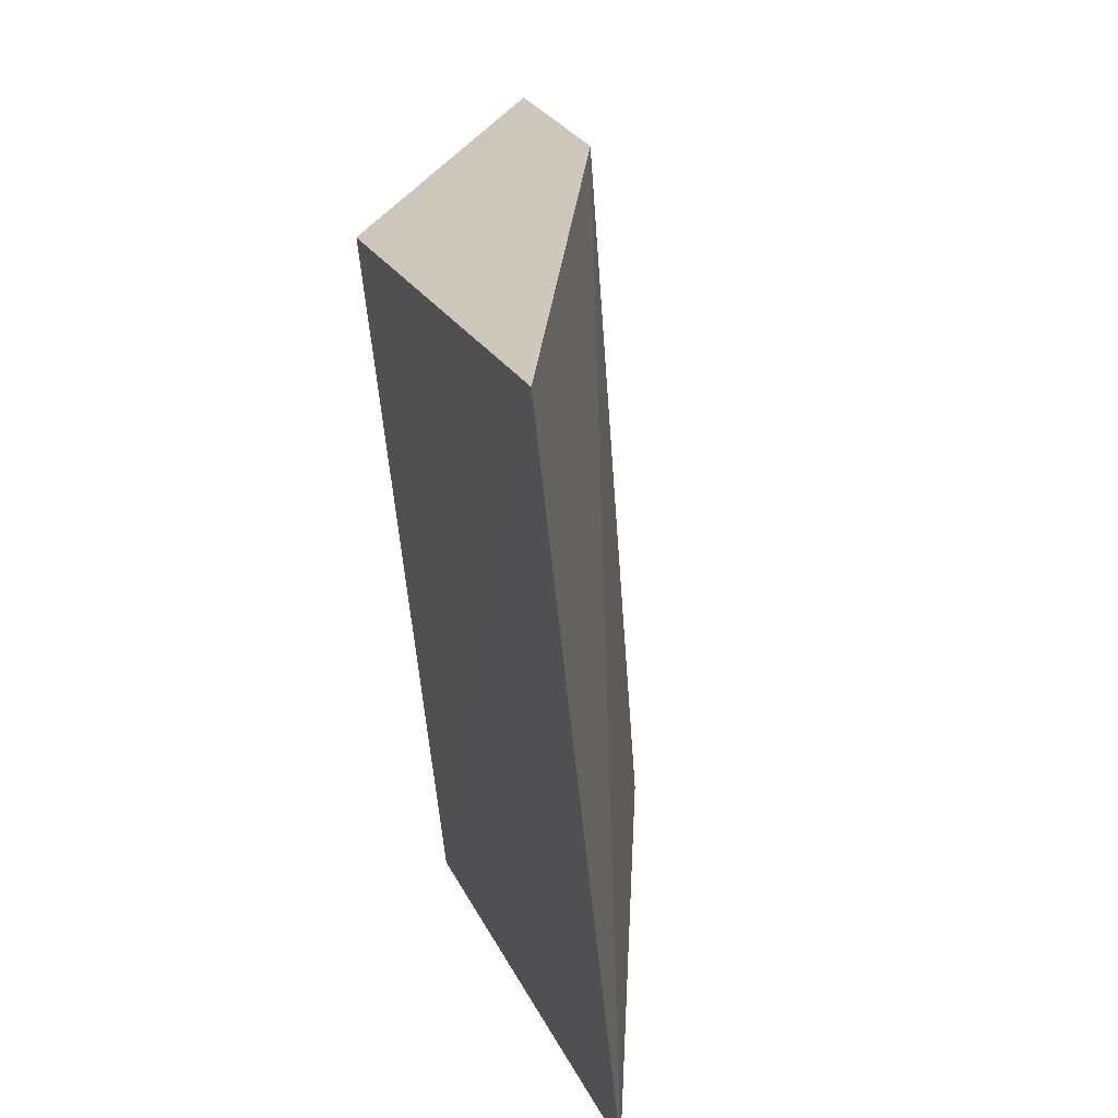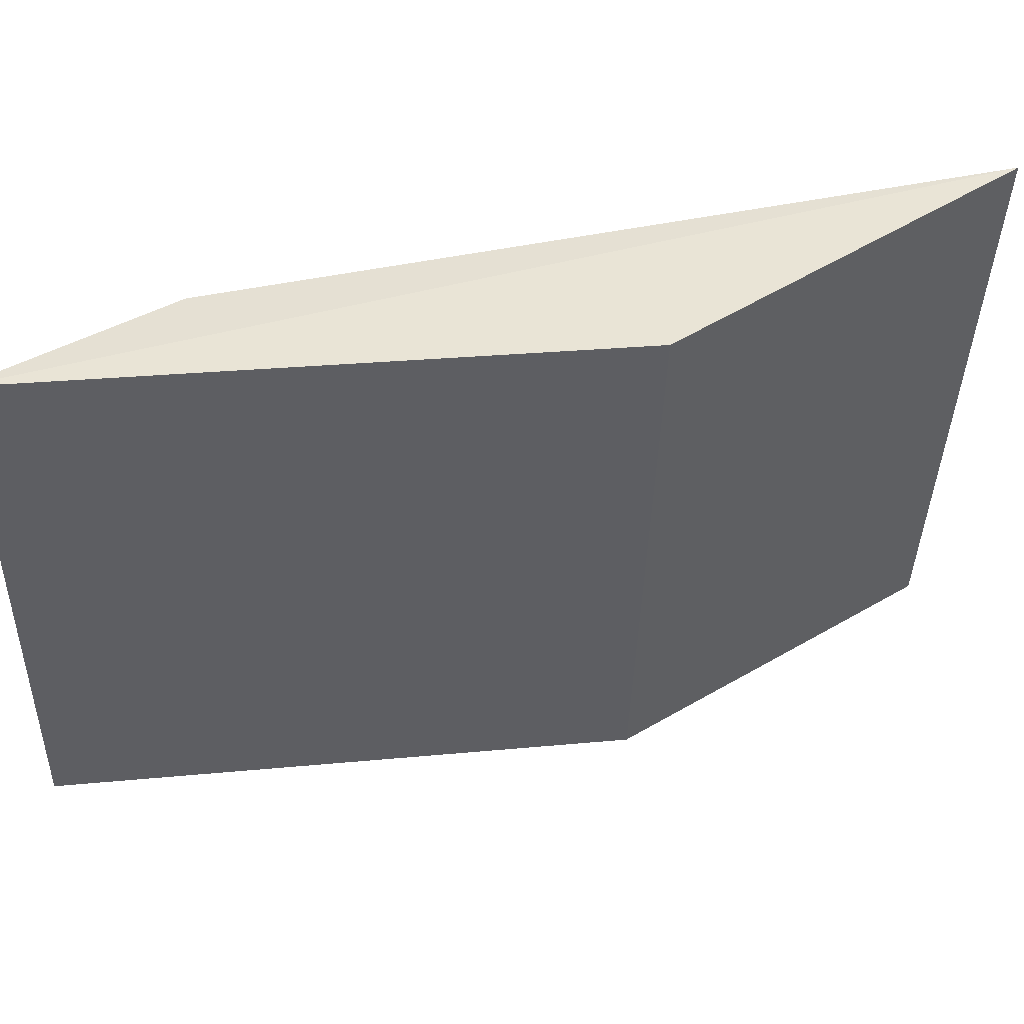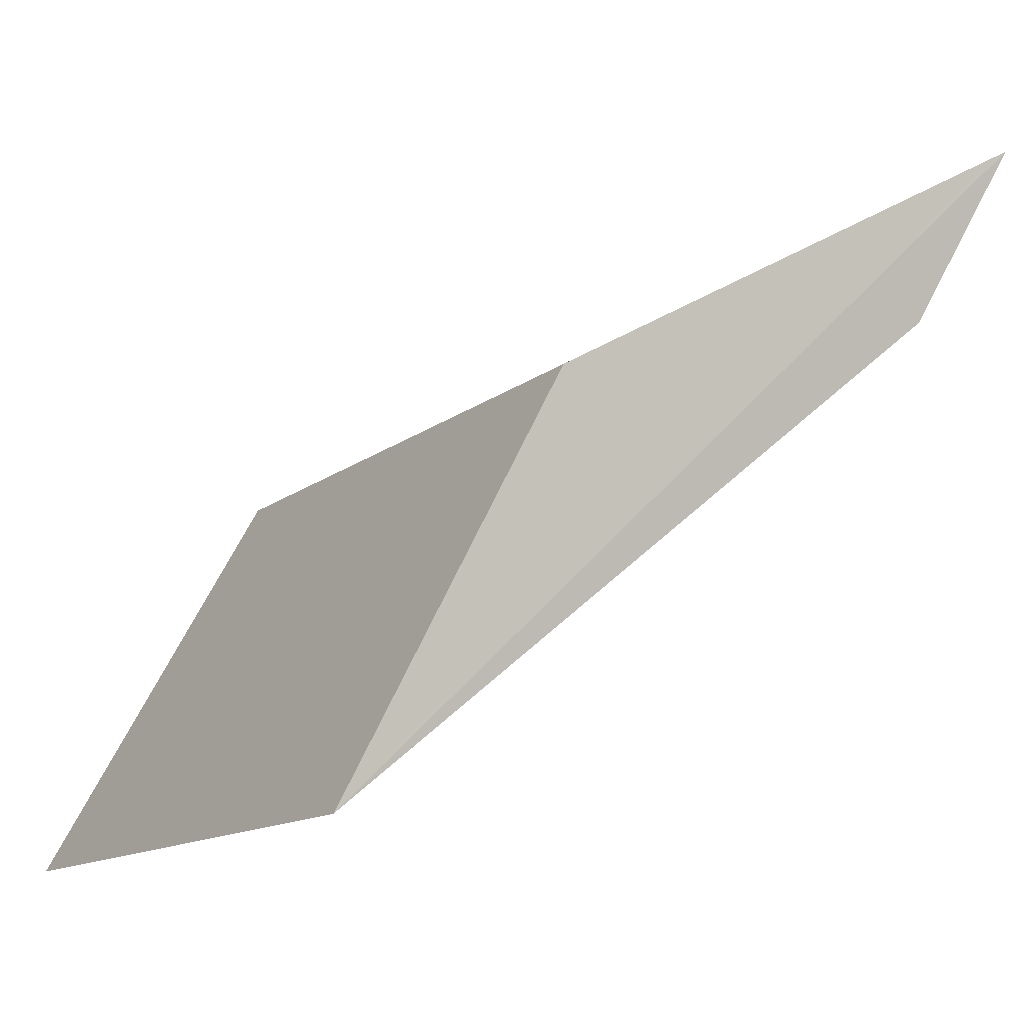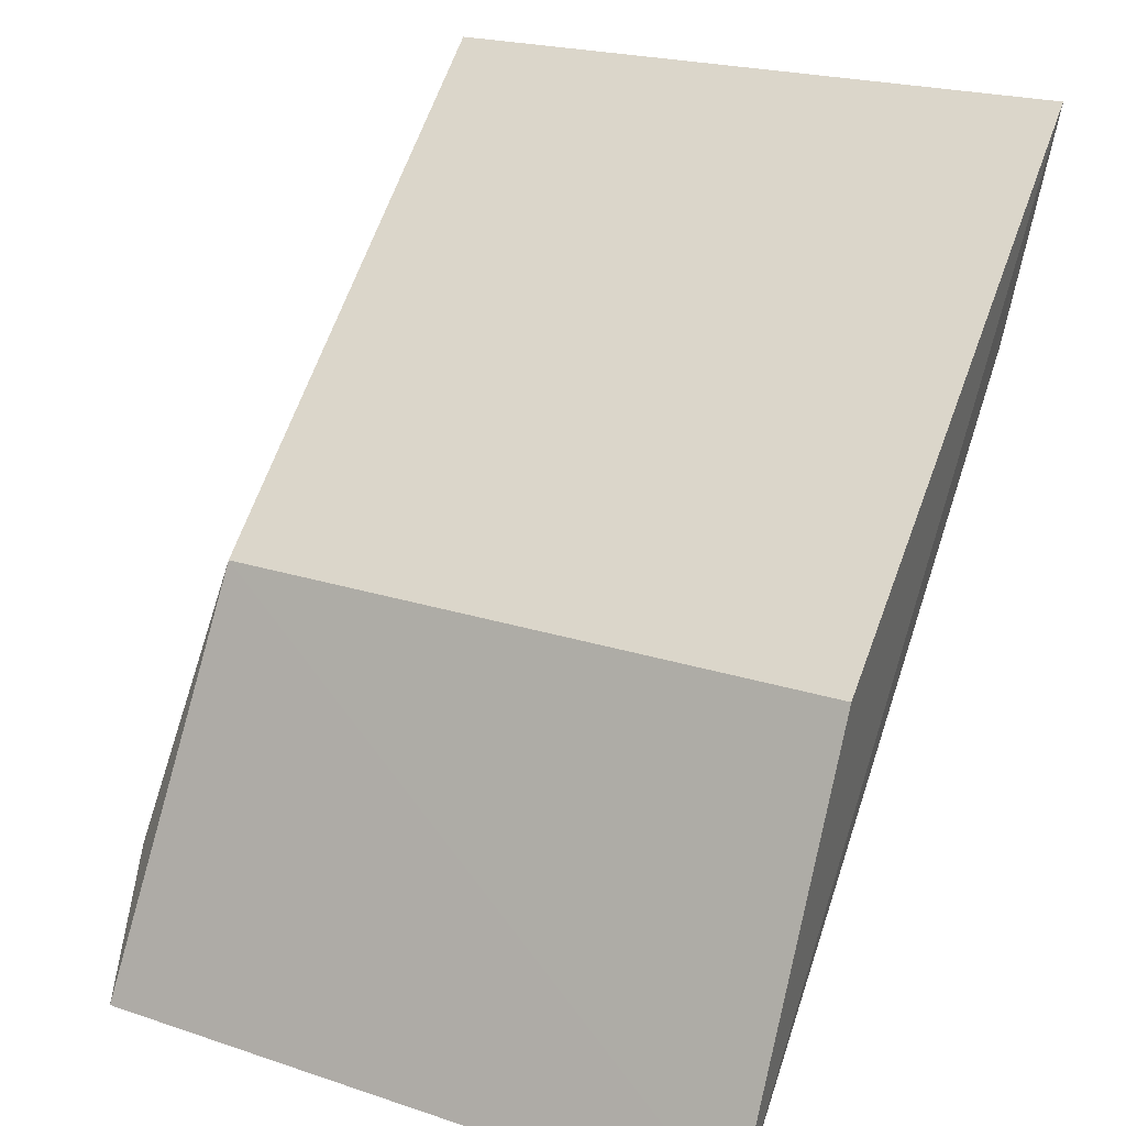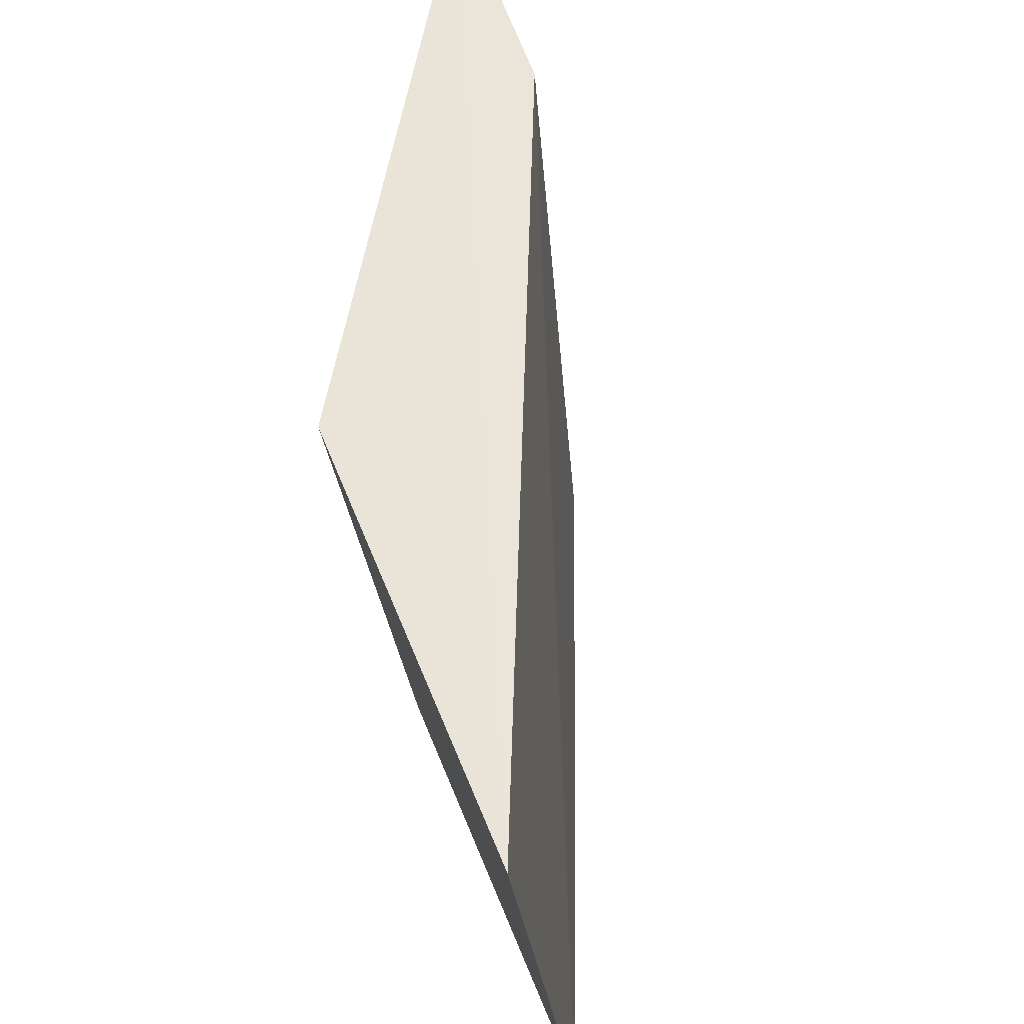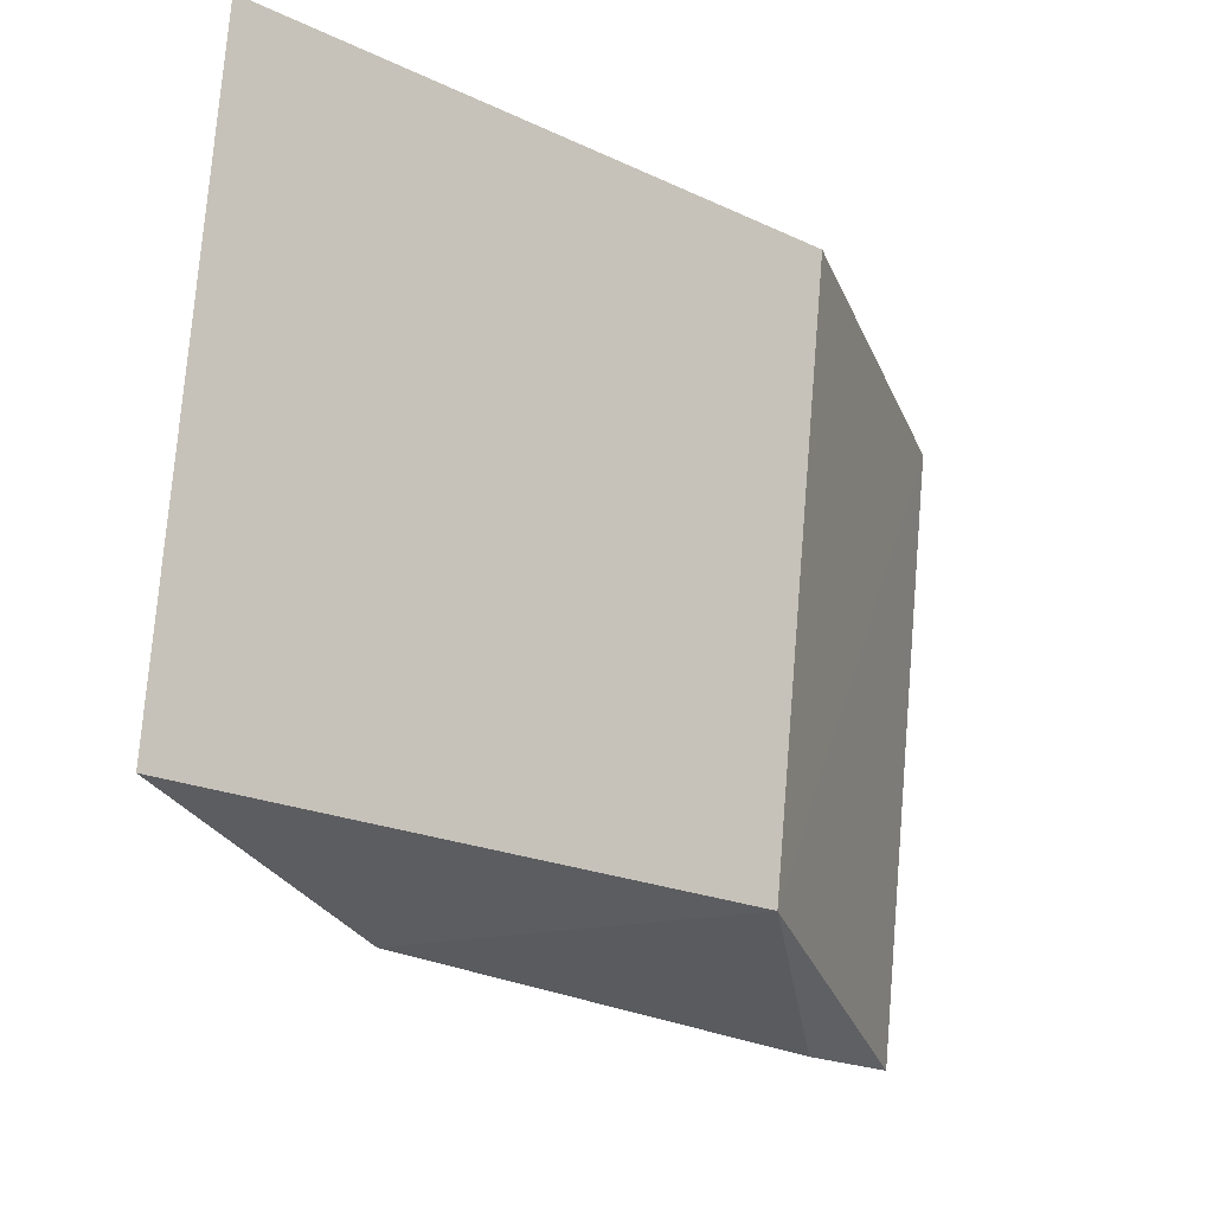
<metadata>
{"format":"obj","ext":"obj","renderer":"f3d","projection":"perspective","resolution":1024,"background":"white","views":[{"elev":21.2,"azim":-50.4,"up":"+Z"},{"elev":43.1,"azim":-158.3,"up":"+Z"},{"elev":-8.0,"azim":-35.4,"up":"+Y"},{"elev":36.0,"azim":-66.9,"up":"+Y"},{"elev":61.2,"azim":-52.2,"up":"+Z"},{"elev":-22.2,"azim":167.3,"up":"+Z"}]}
</metadata>
<code>
v -0.4073 0.1858 0.04113
v -0.35 0.2288 -0.001938
v -0.3608 0.2196 0.04089
v -0.3522 0.2331 0.04132
v -0.3914 0.2131 0.04132
v -0.4038 0.1824 -0.003795
v -0.3646 0.212 -0.005489
v -0.3886 0.2092 -0.001075
v -0.3962 0.1899 -0.004946
f 1 3 4
f 3 2 4
f 5 1 4
f 6 3 1
f 7 2 3
f 7 3 6
f 8 2 7
f 8 5 4
f 8 4 2
f 8 6 1
f 8 1 5
f 9 8 7
f 9 7 6
f 9 6 8

</code>
